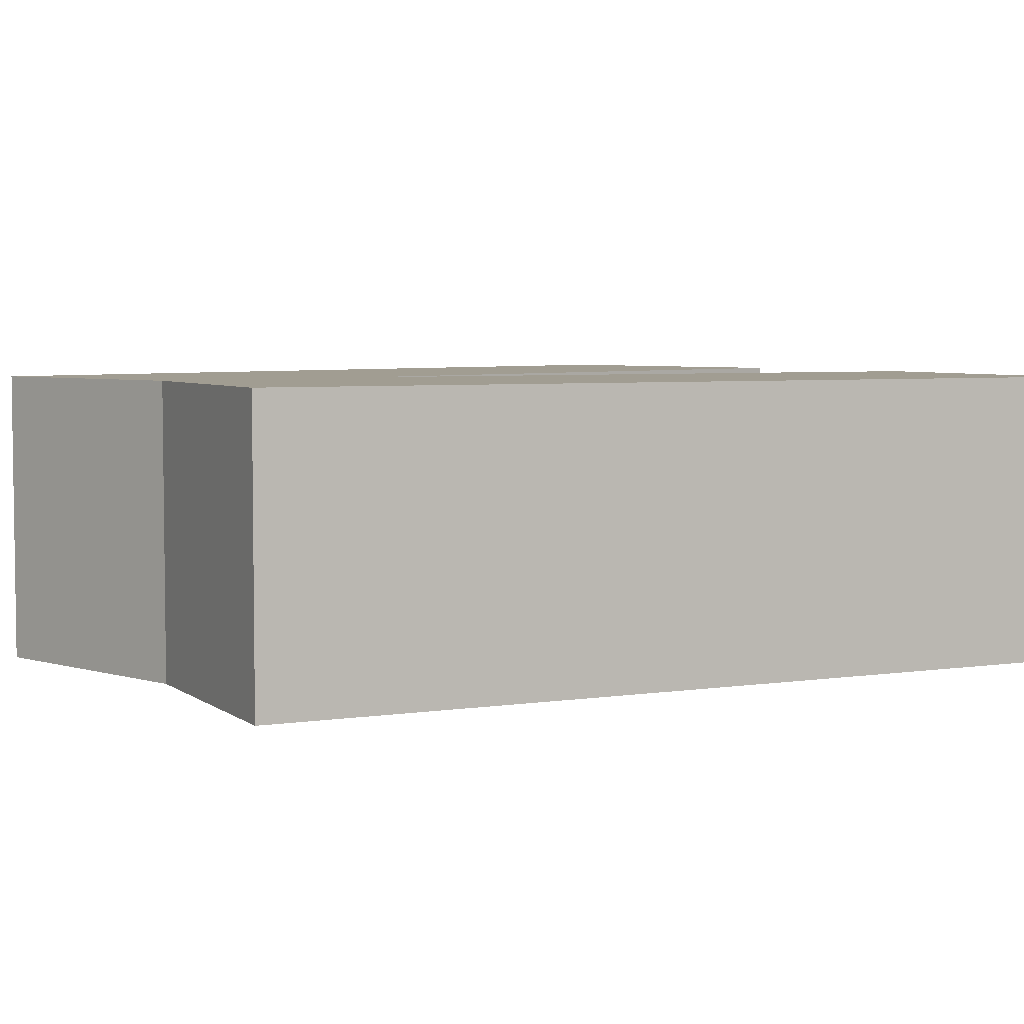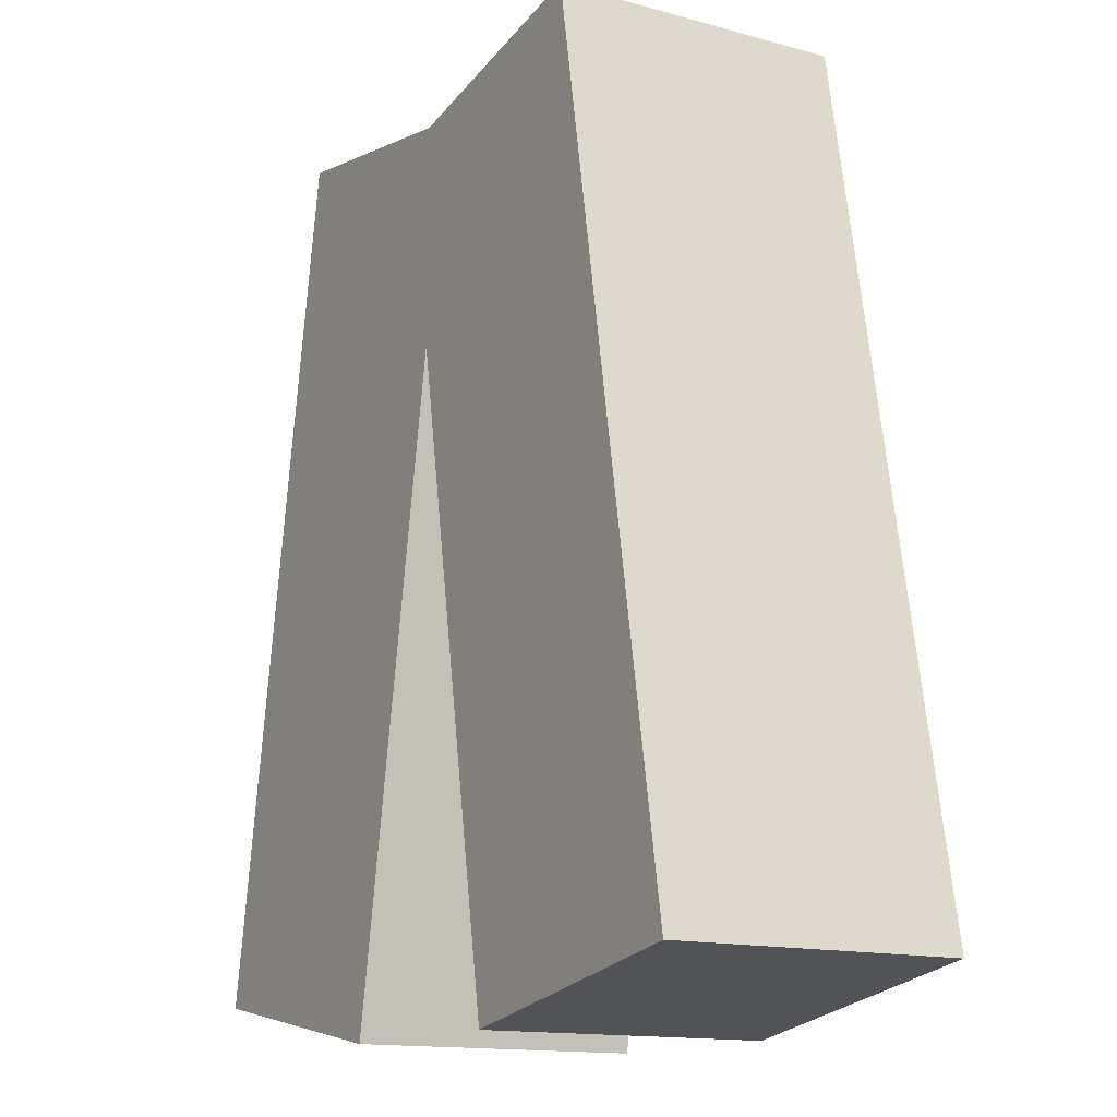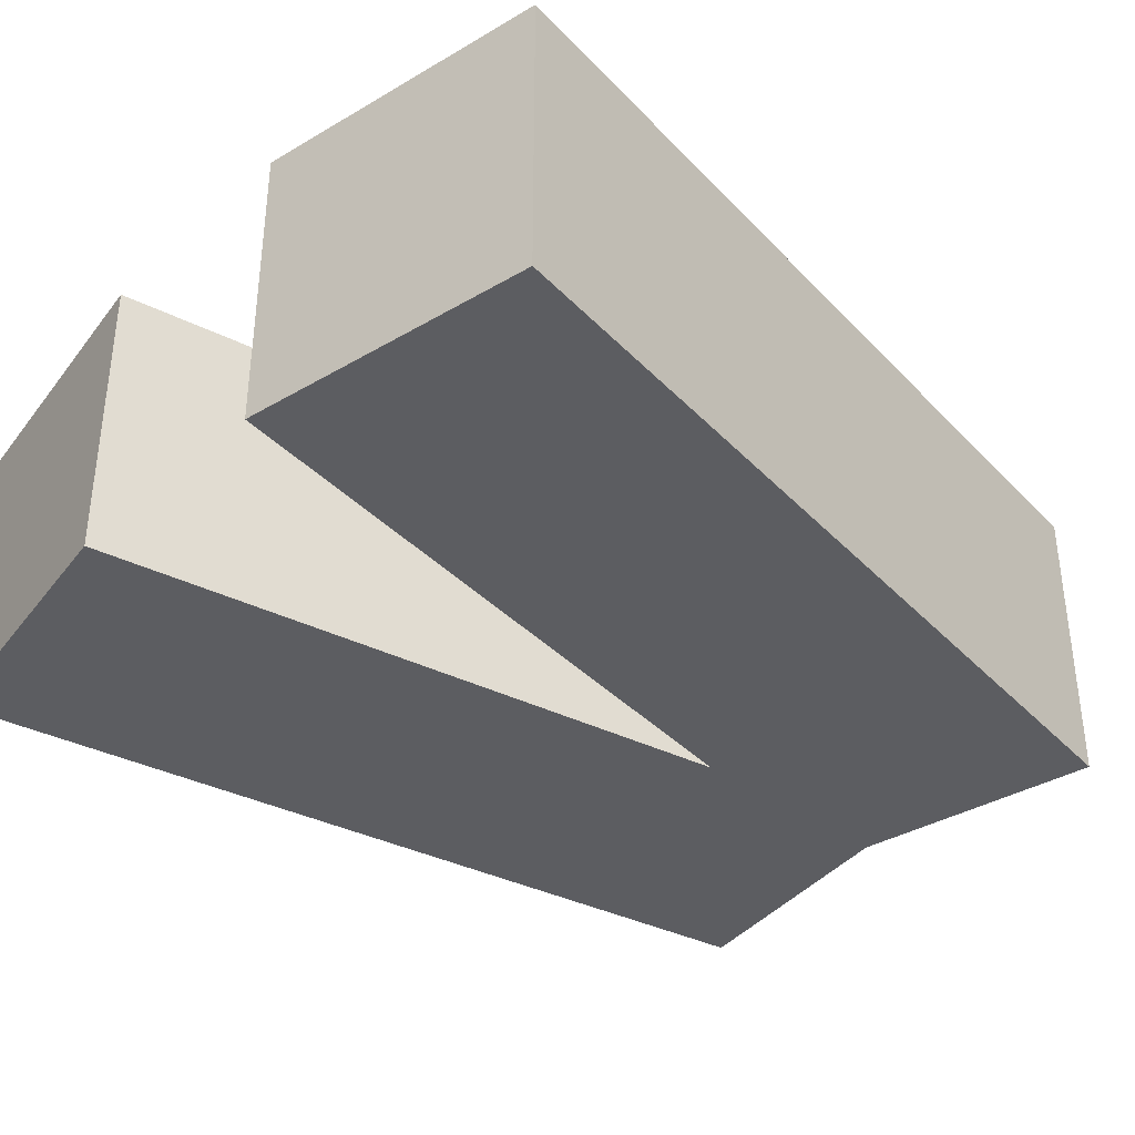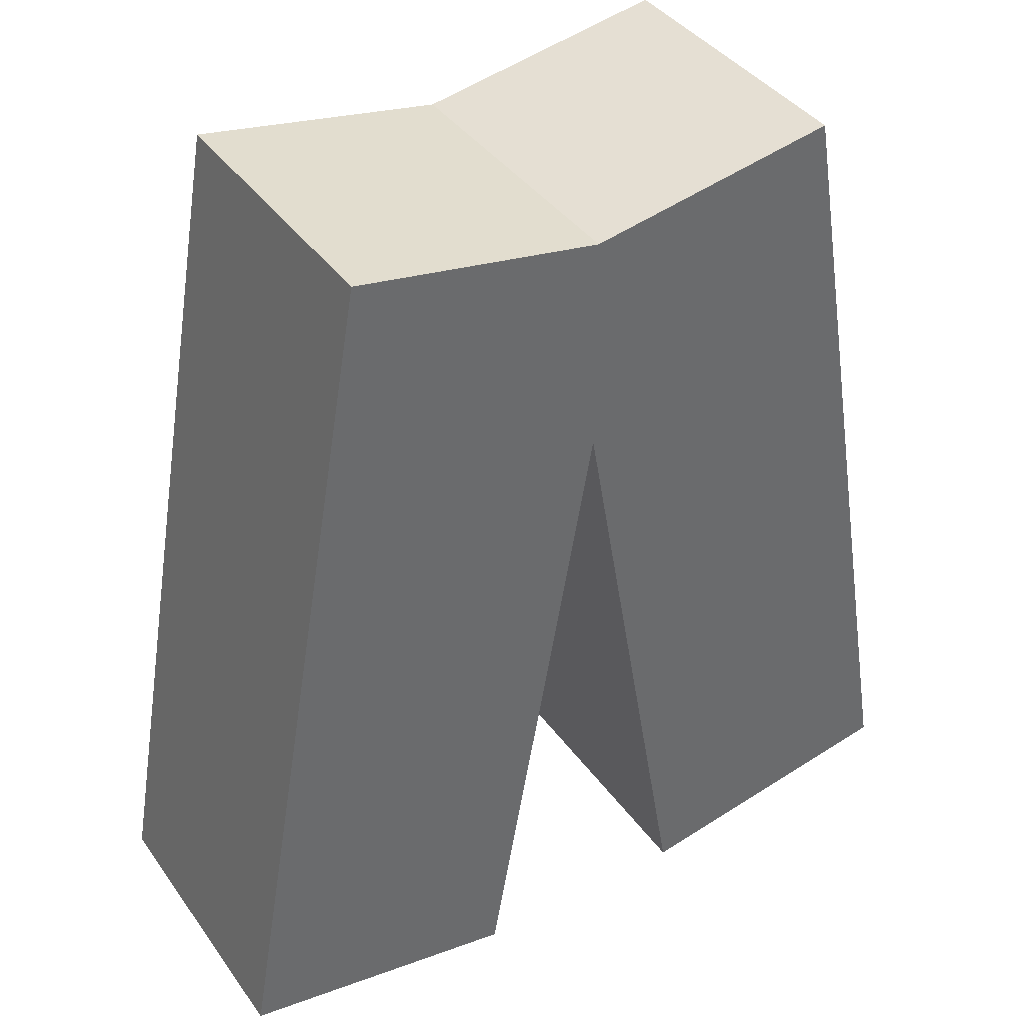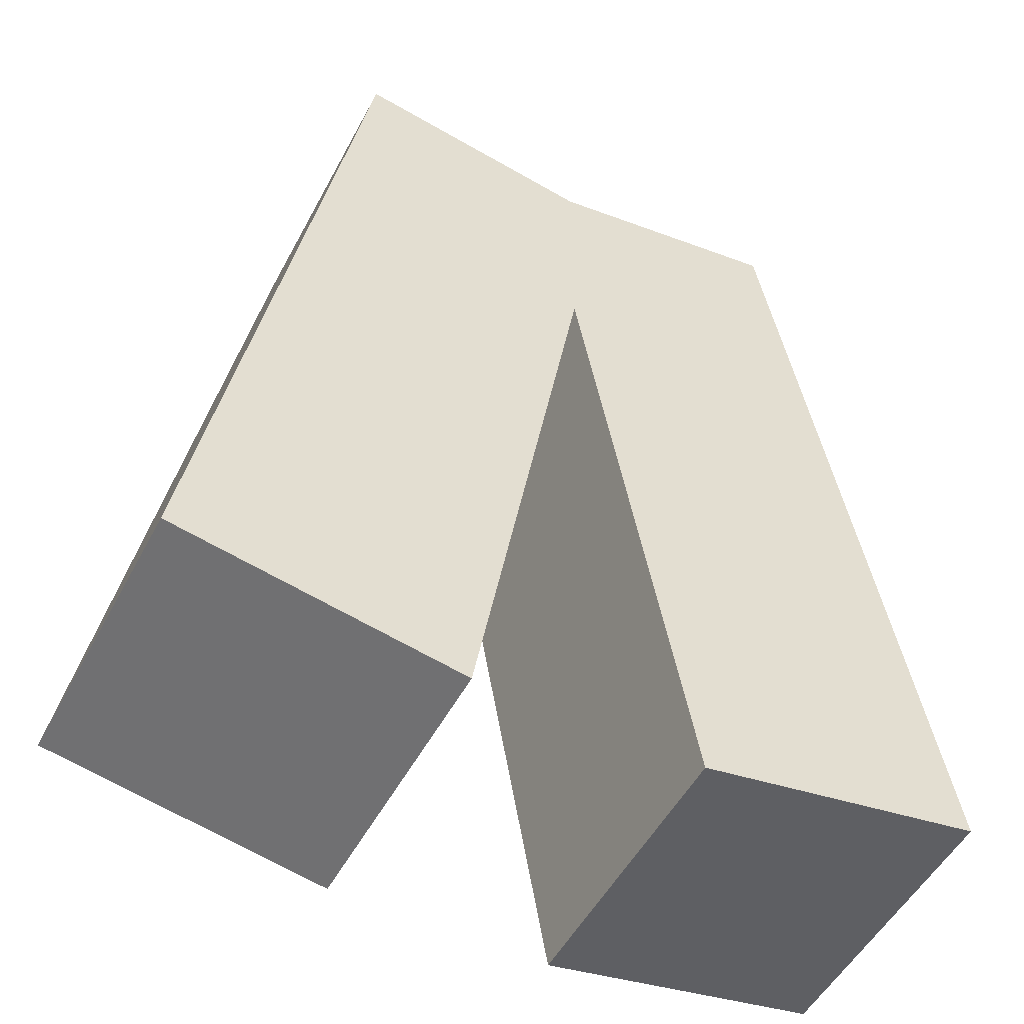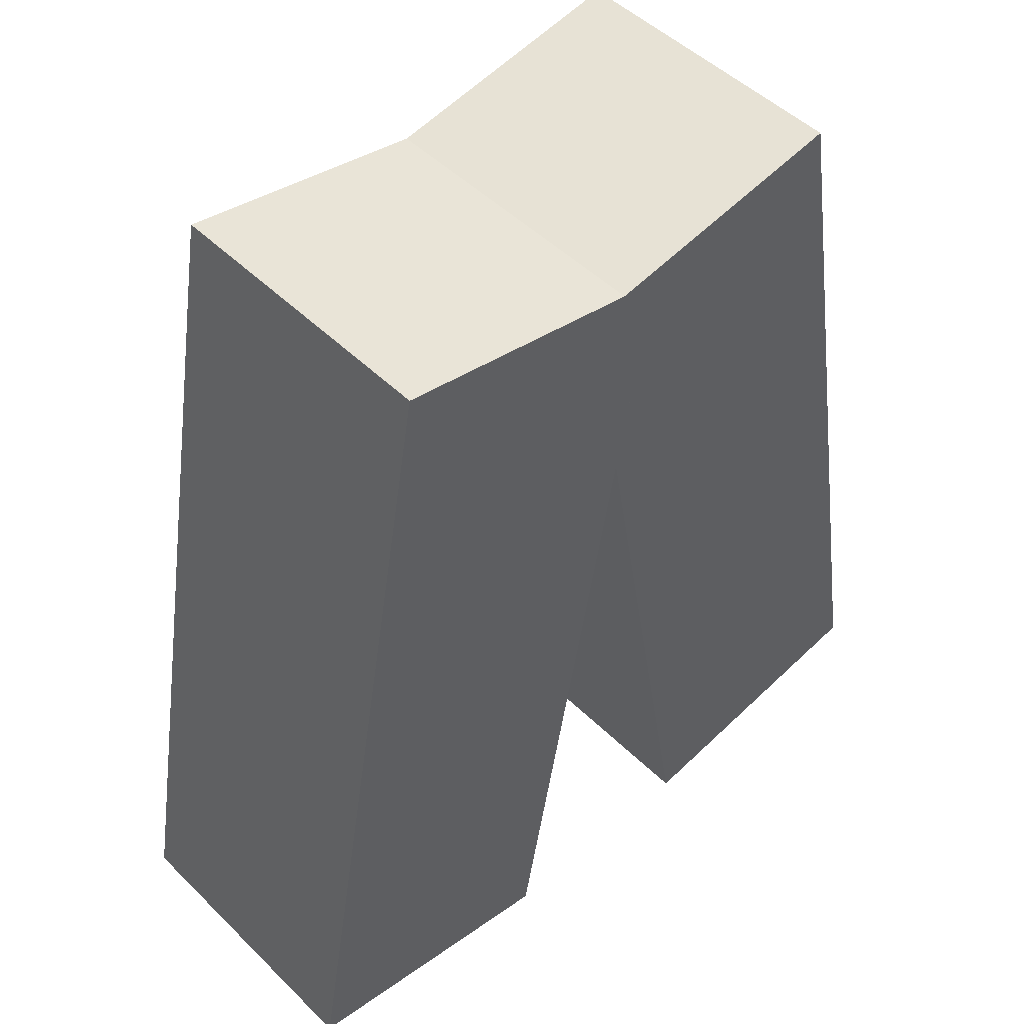
<metadata>
{"format":"obj","ext":"obj","renderer":"f3d","projection":"perspective","resolution":1024,"background":"white","views":[{"elev":4.8,"azim":-126.1,"up":"+Z"},{"elev":-14.4,"azim":59.3,"up":"+Y"},{"elev":-36.8,"azim":47.3,"up":"+Z"},{"elev":39.7,"azim":-32.0,"up":"+Y"},{"elev":-51.7,"azim":152.6,"up":"+Y"},{"elev":49.0,"azim":-42.8,"up":"+Y"}]}
</metadata>
<code>
o arm_jacket_arm_Cube.001
v 1.375 -1.368 -0.5
v 0.8538 1.587 -0.5
v 1.375 -1.368 0.5
v 0.8538 1.587 0.5
v 0.3899 -1.541 -0.5
v -0.131 1.413 -0.5
v 0.3899 -1.541 0.5
v -0.131 1.413 0.5
v -1.375 -1.368 -0.5
v -0.8538 1.587 -0.5
v -1.375 -1.368 0.5
v -0.8538 1.587 0.5
v -0.3899 -1.541 -0.5
v 0.131 1.413 -0.5
v -0.3899 -1.541 0.5
v 0.131 1.413 0.5
f 1 4 3
f 4 7 3
f 8 5 7
f 6 1 5
f 7 1 3
f 4 6 8
f 11 10 9
f 15 12 11
f 13 16 15
f 9 14 13
f 9 15 11
f 16 10 12
f 1 2 4
f 4 8 7
f 8 6 5
f 6 2 1
f 7 5 1
f 4 2 6
f 11 12 10
f 15 16 12
f 13 14 16
f 9 10 14
f 9 13 15
f 16 14 10

</code>
